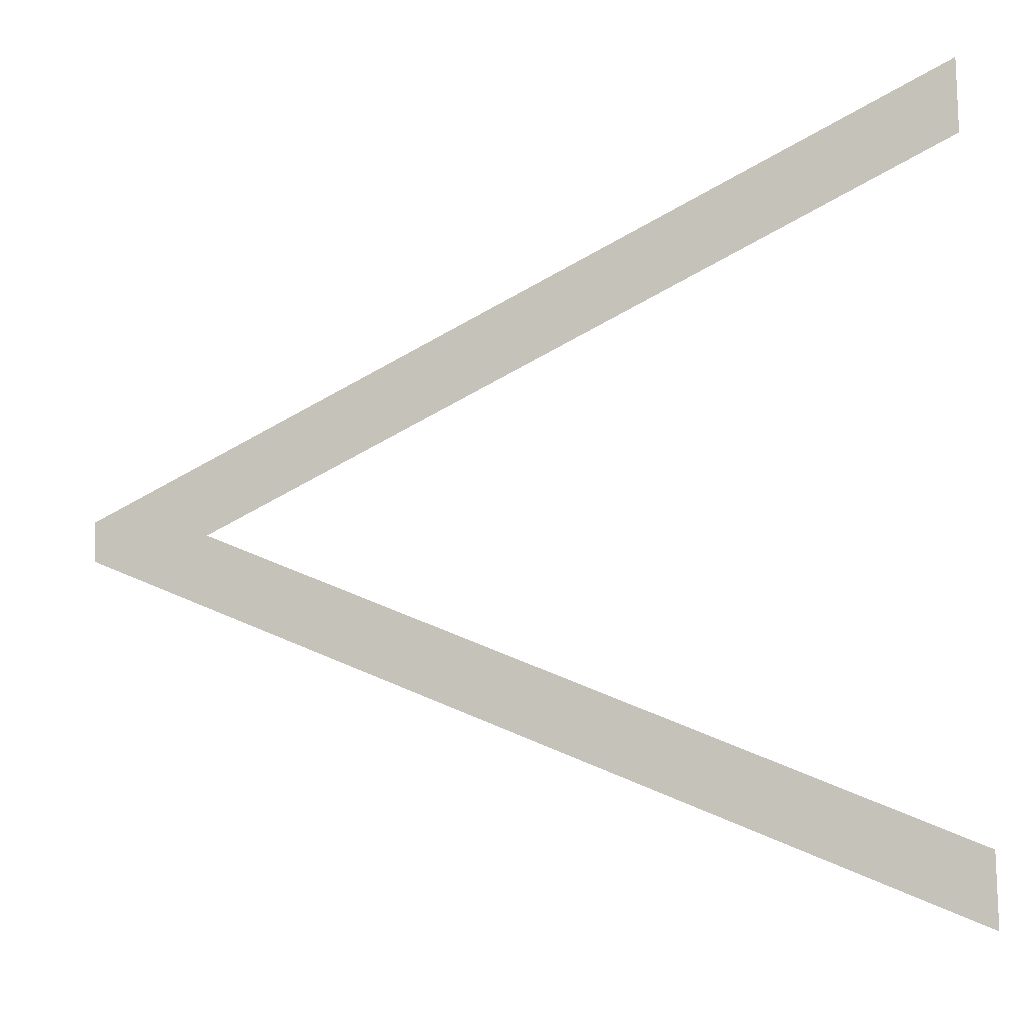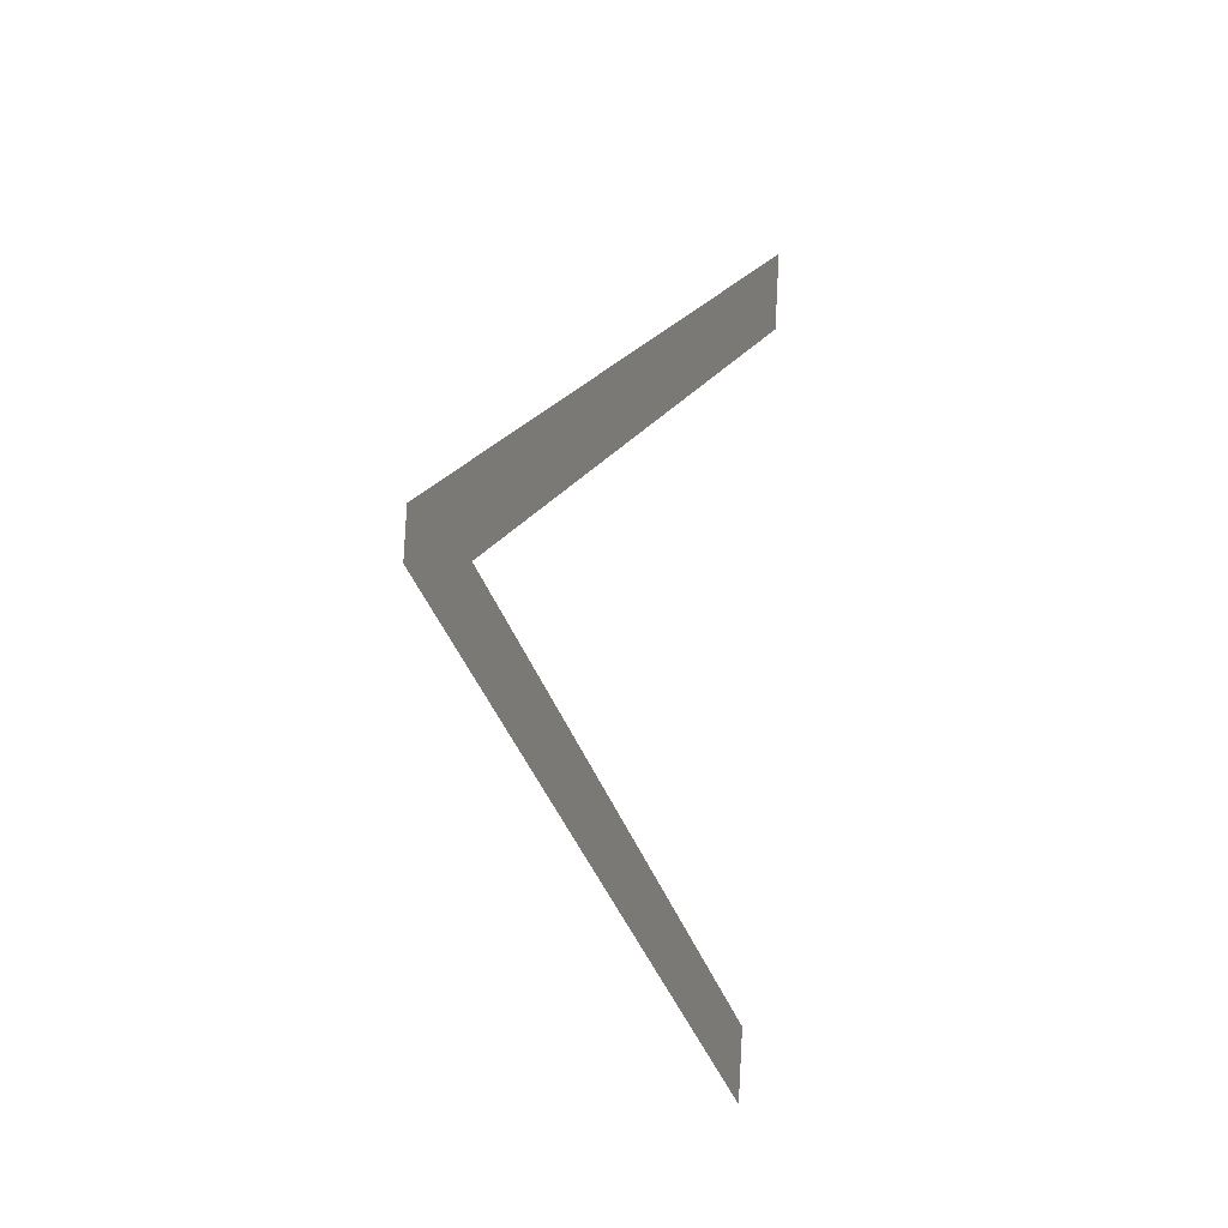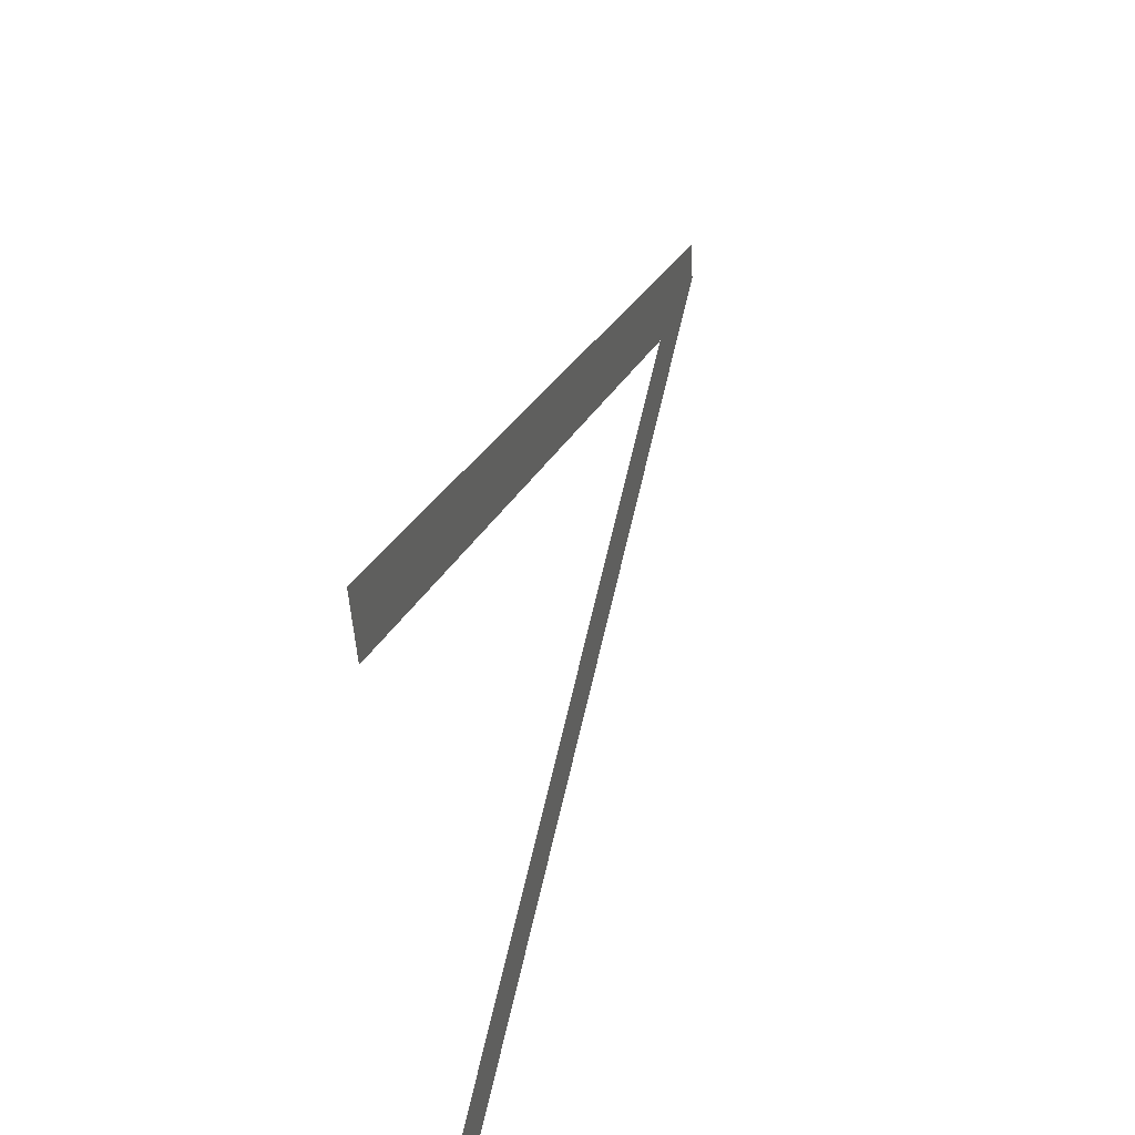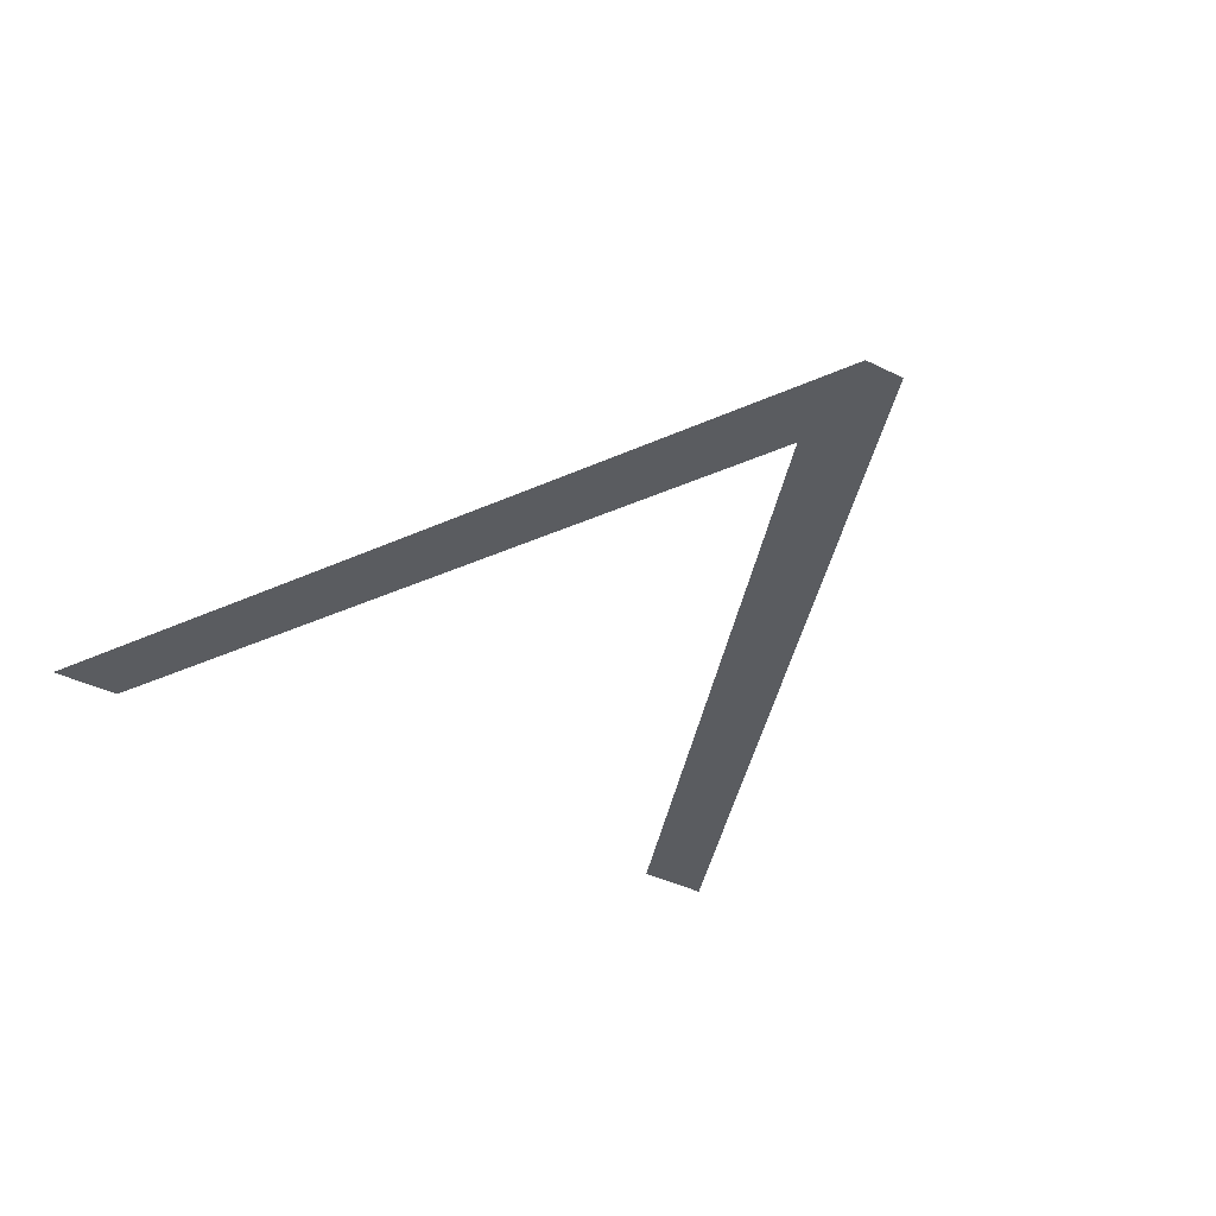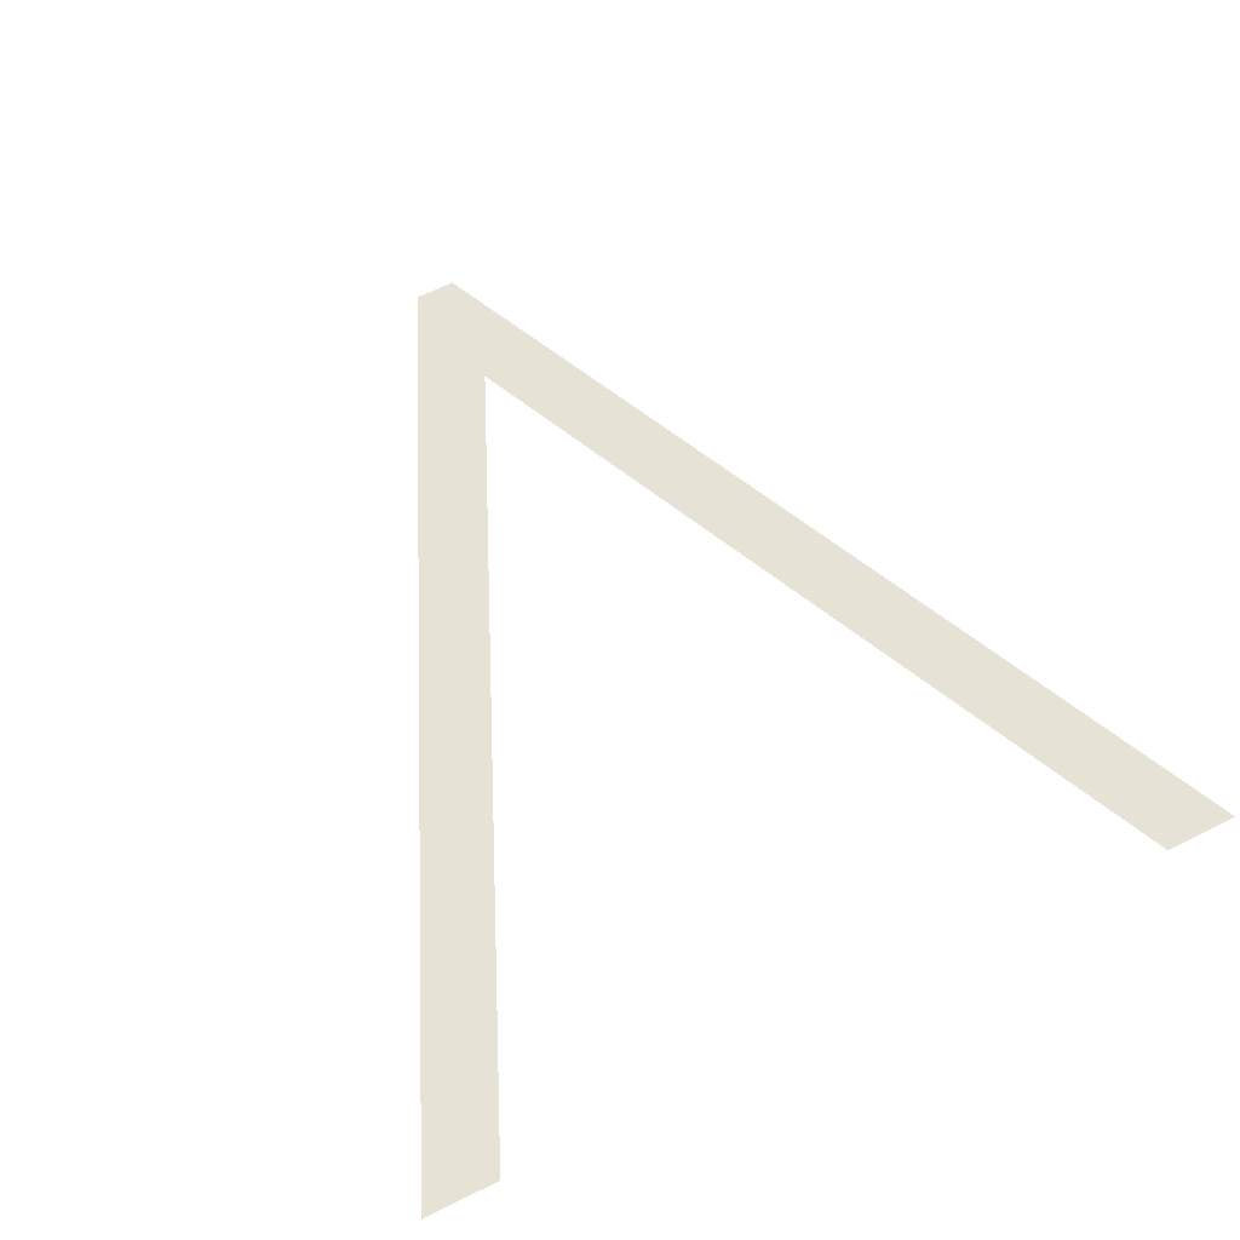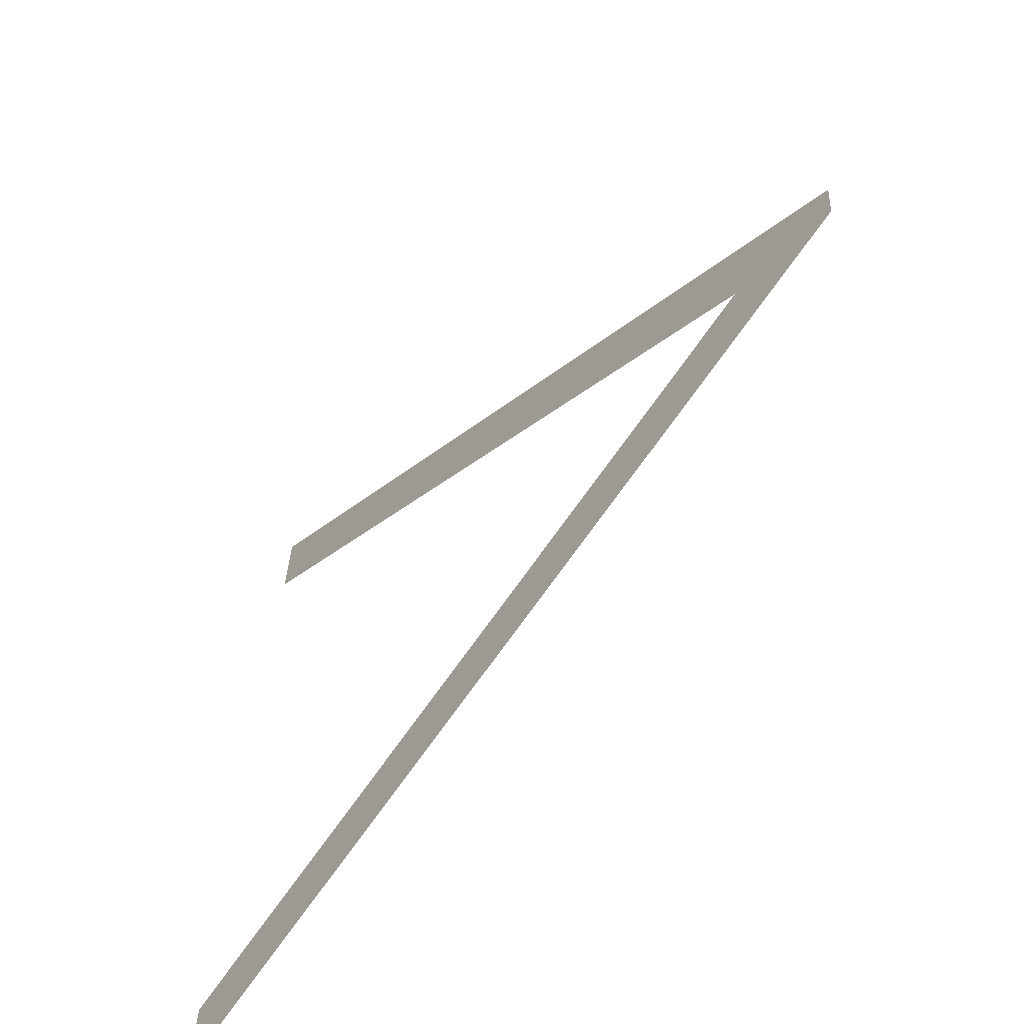
<metadata>
{"format":"obj","ext":"obj","renderer":"f3d","projection":"perspective","resolution":1024,"background":"white","views":[{"elev":-13.0,"azim":16.9,"up":"+Z"},{"elev":-7.5,"azim":-71.9,"up":"+Z"},{"elev":45.2,"azim":106.0,"up":"+Z"},{"elev":-32.5,"azim":-122.1,"up":"+Y"},{"elev":59.8,"azim":63.9,"up":"+Y"},{"elev":-52.9,"azim":-129.0,"up":"+Z"}]}
</metadata>
<code>
o __1_4/__4/mesh25/mesh25-geometry#mesh25-geometry
v -0.7748 0.05137 0.1504
v -0.7854 0.05109 0.1554
v -0.7854 0.05112 0.155
v -0.784 0.0511 0.1552
v -0.7748 0.05132 0.1512
v -0.7748 0.05083 0.1601
v -0.7748 0.05088 0.1592
f 1 2 3
f 2 1 4
f 3 2 1
f 4 1 2
f 4 1 5
f 5 1 4
f 4 6 2
f 2 6 4
f 6 4 7
f 7 4 6

</code>
